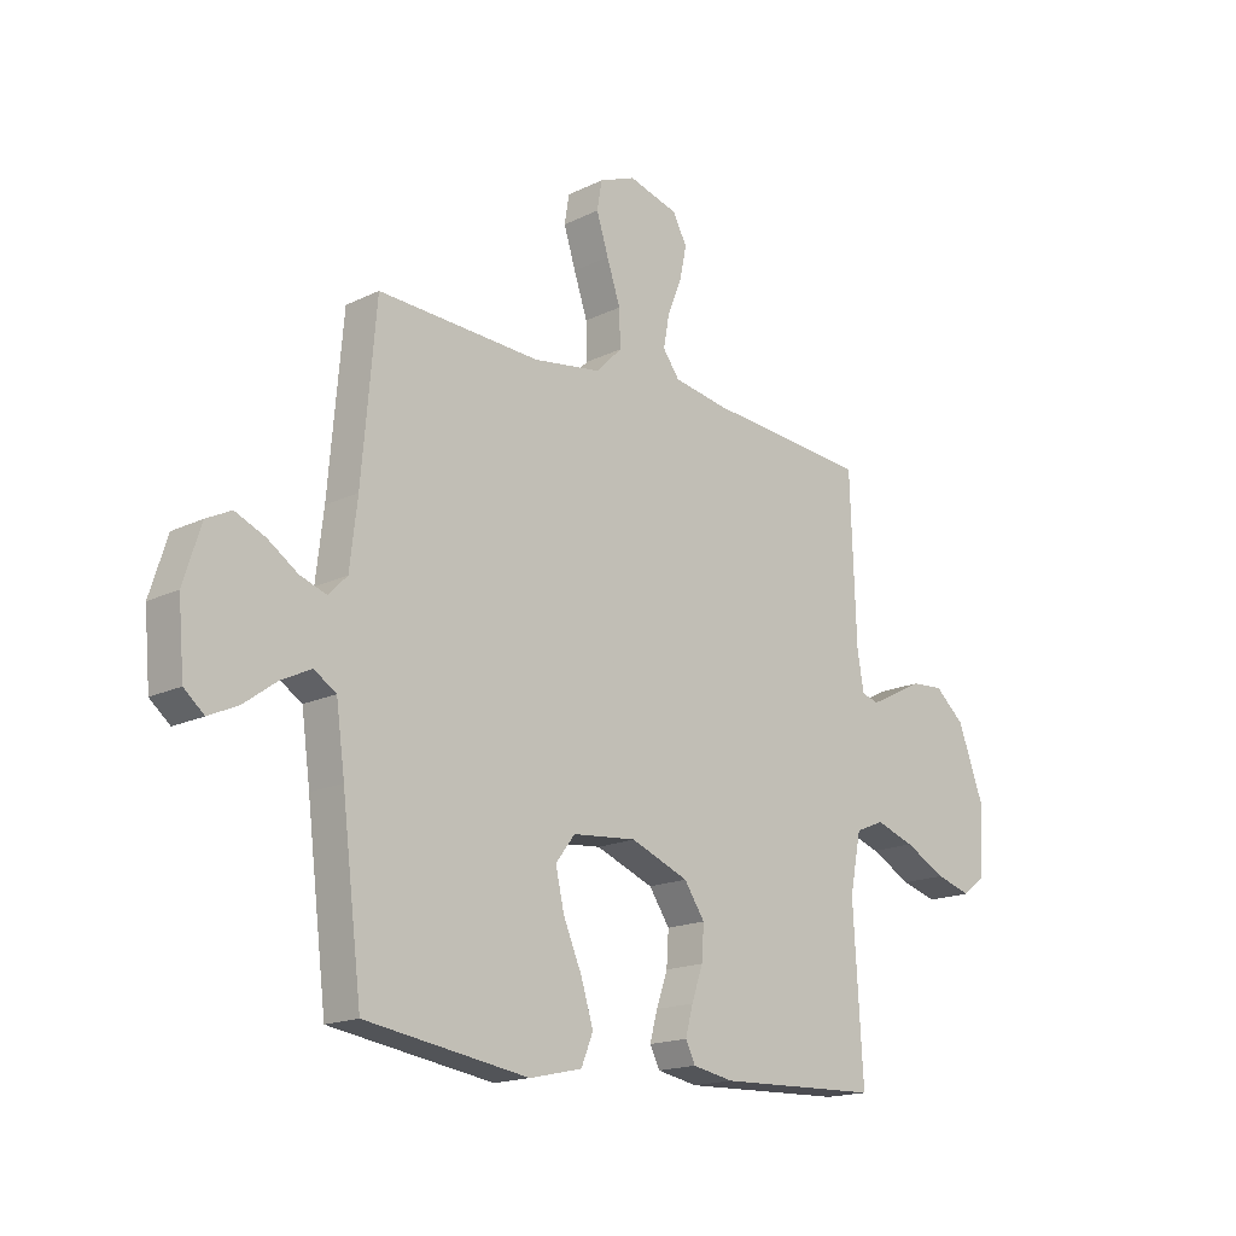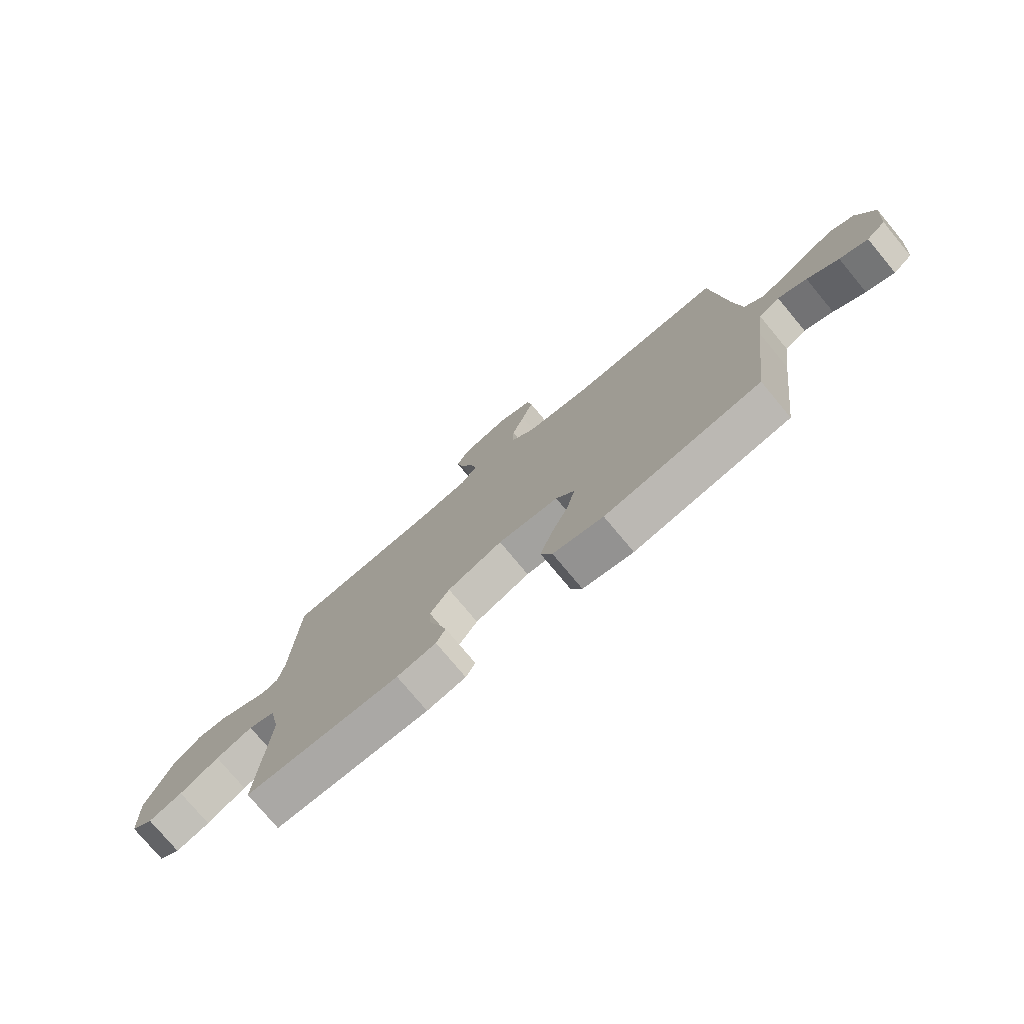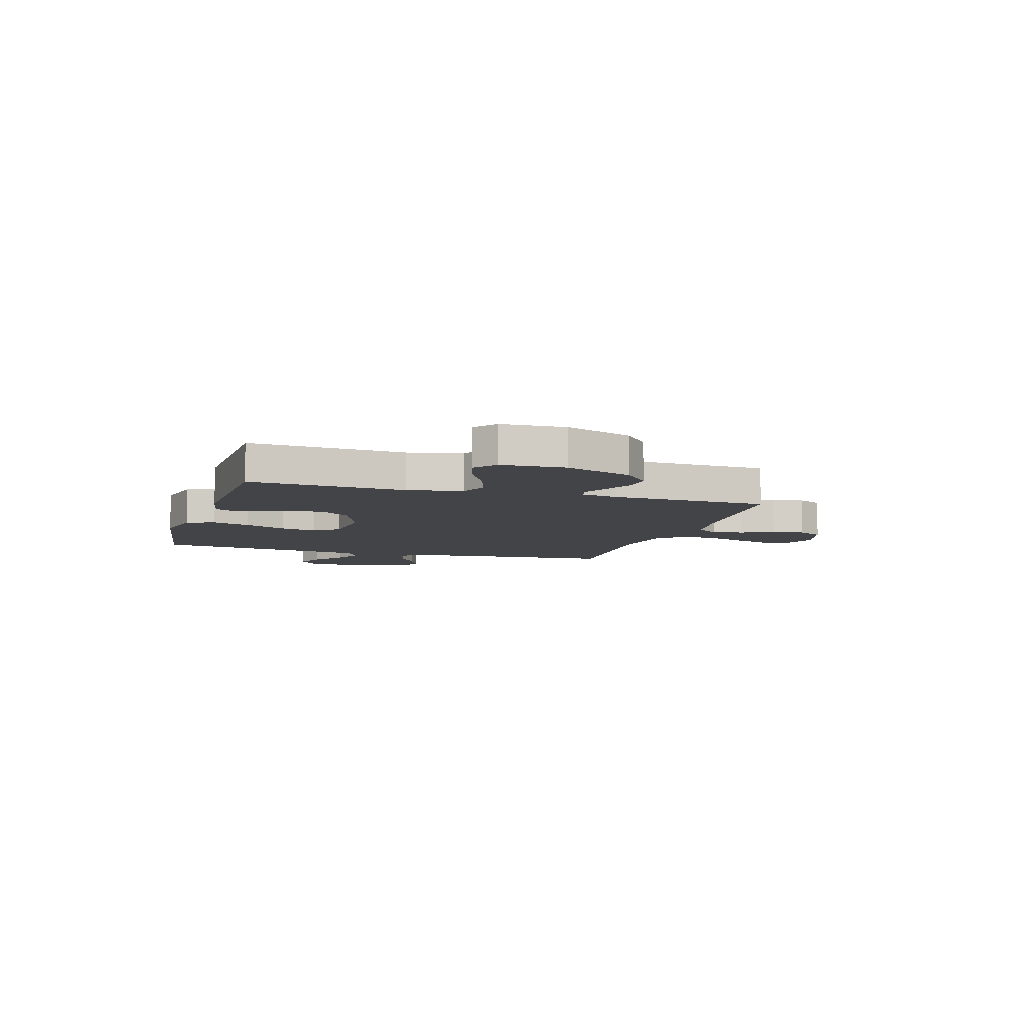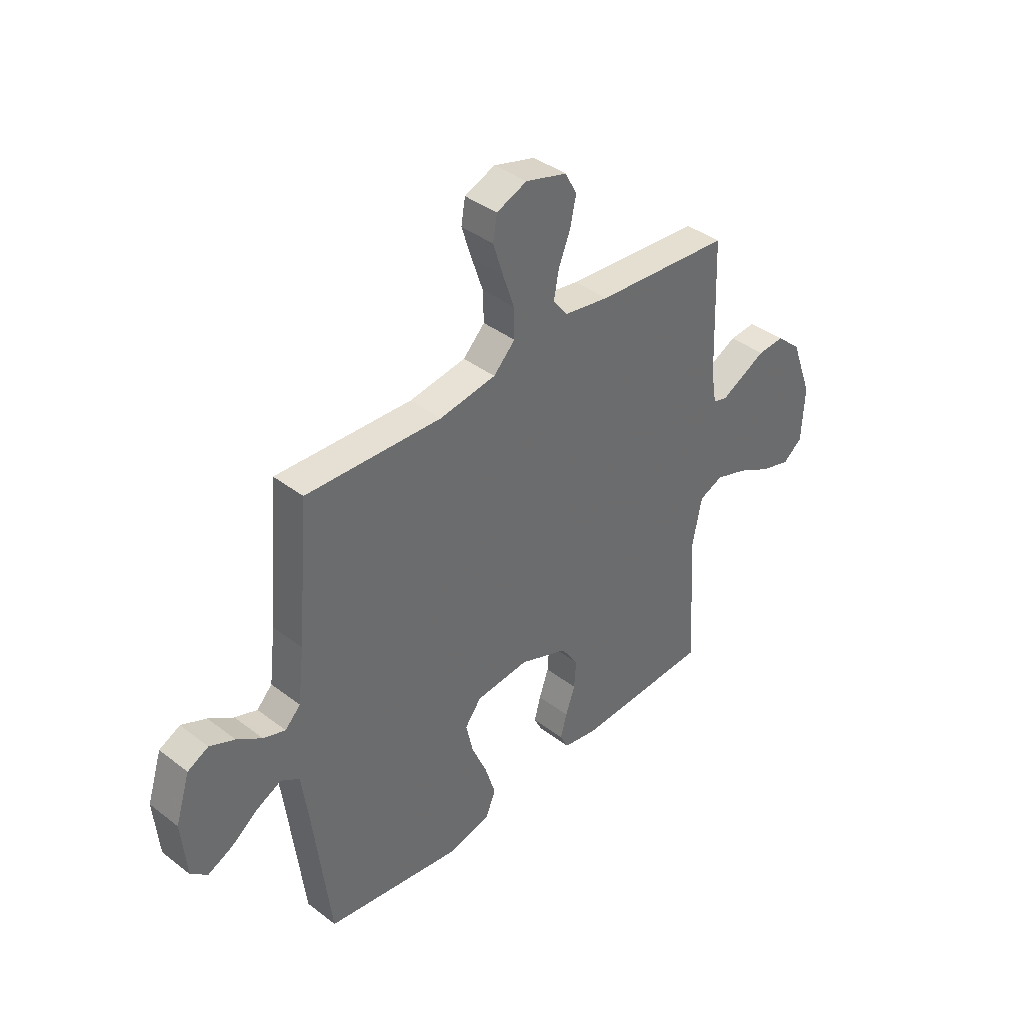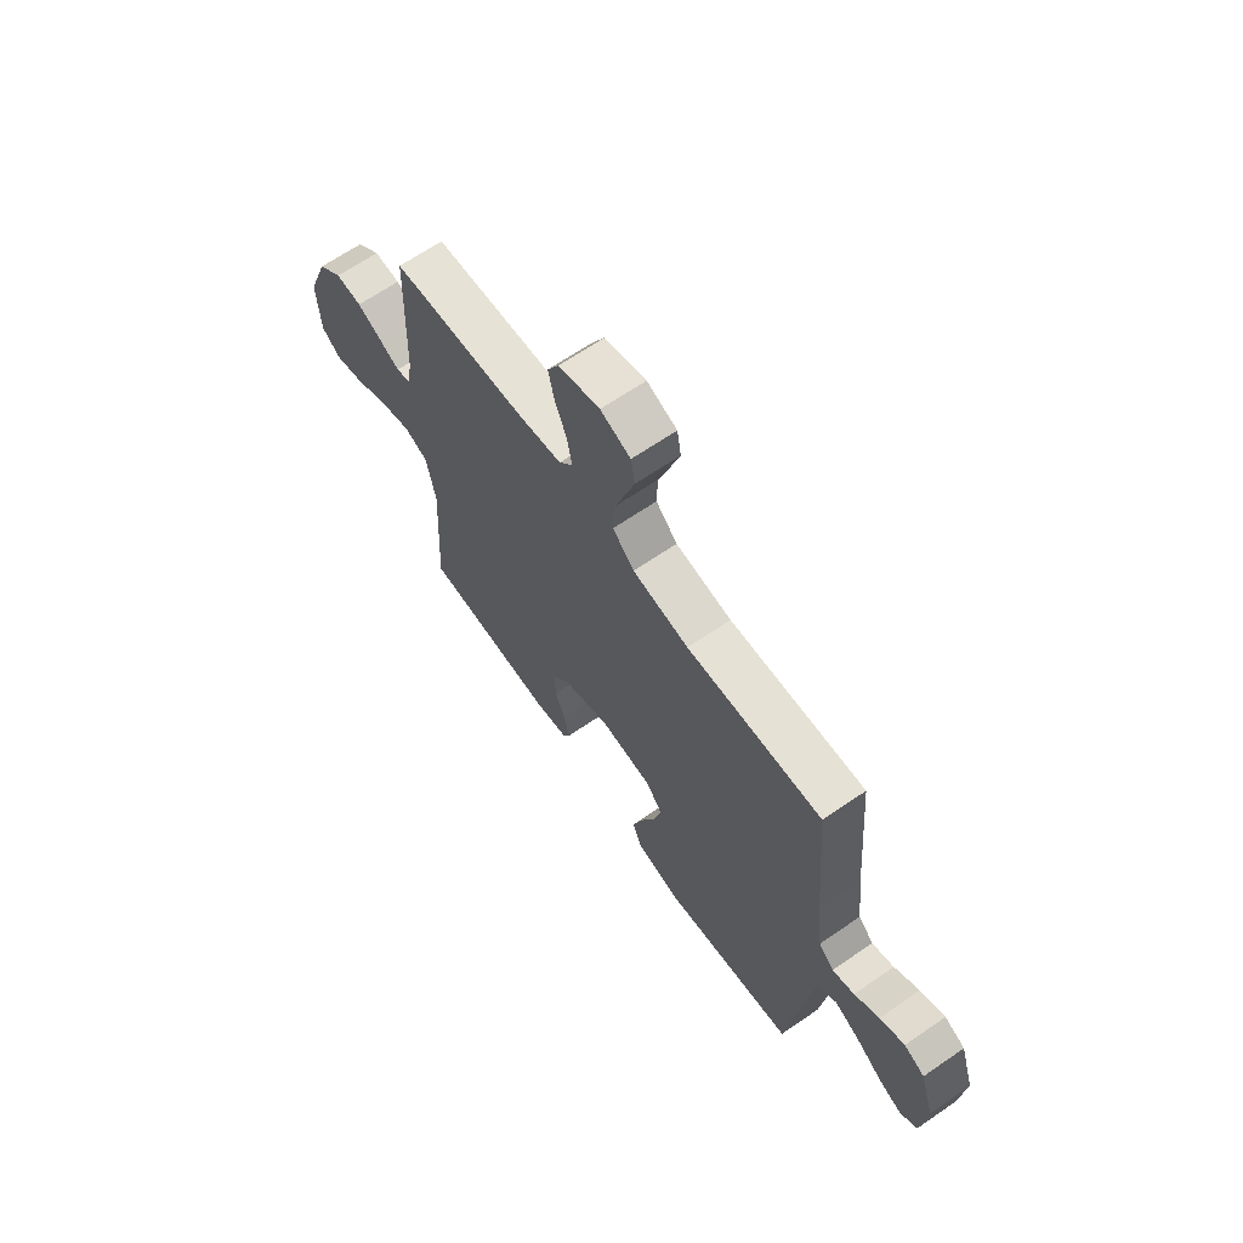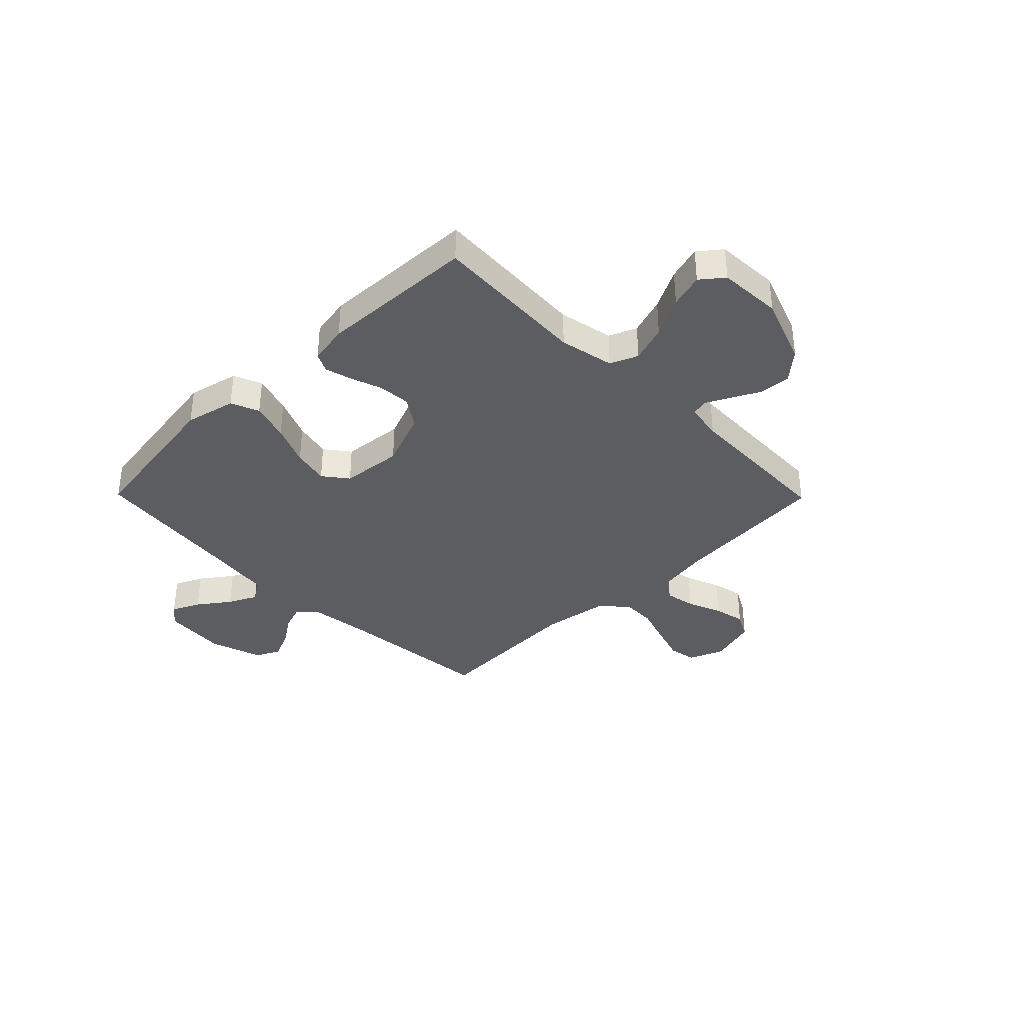
<metadata>
{"format":"obj","ext":"obj","renderer":"f3d","projection":"perspective","resolution":1024,"background":"white","views":[{"elev":-17.0,"azim":134.4,"up":"+Z"},{"elev":-76.7,"azim":39.8,"up":"+Z"},{"elev":-7.7,"azim":-106.9,"up":"+Y"},{"elev":39.4,"azim":133.6,"up":"+Z"},{"elev":66.0,"azim":55.4,"up":"+Z"},{"elev":-36.3,"azim":-135.5,"up":"+Y"}]}
</metadata>
<code>
v 0.5 0.07 -0.5
v 0.2 0.07 -0.546
v 0.103 0.07 -0.524
v 0.081 0.07 -0.47
v 0.104 0.07 -0.396
v 0.138 0.07 -0.317
v 0.154 0.07 -0.247
v 0.118 0.07 -0.2
v 0 0.07 -0.189
v -0.107 0.07 -0.231
v -0.145 0.07 -0.287
v -0.141 0.07 -0.349
v -0.12 0.07 -0.409
v -0.106 0.07 -0.461
v -0.124 0.07 -0.497
v -0.2 0.07 -0.511
v -0.5 0.07 -0.5
v -0.482 0.07 -0.2
v -0.503 0.07 -0.095
v -0.556 0.07 -0.073
v -0.628 0.07 -0.097
v -0.704 0.07 -0.137
v -0.77 0.07 -0.156
v -0.813 0.07 -0.122
v -0.819 0.07 0
v -0.771 0.07 0.129
v -0.716 0.07 0.177
v -0.657 0.07 0.173
v -0.602 0.07 0.145
v -0.555 0.07 0.121
v -0.523 0.07 0.13
v -0.511 0.07 0.2
v -0.5 0.07 0.5
v -0.2 0.07 0.524
v -0.099 0.07 0.541
v -0.068 0.07 0.583
v -0.079 0.07 0.642
v -0.105 0.07 0.707
v -0.118 0.07 0.768
v -0.092 0.07 0.817
v 0 0.07 0.843
v 0.067 0.07 0.816
v 0.076 0.07 0.763
v 0.054 0.07 0.694
v 0.029 0.07 0.62
v 0.027 0.07 0.553
v 0.075 0.07 0.505
v 0.2 0.07 0.486
v 0.5 0.07 0.5
v 0.526 0.07 0.2
v 0.54 0.07 0.081
v 0.574 0.07 0.046
v 0.623 0.07 0.063
v 0.678 0.07 0.1
v 0.733 0.07 0.124
v 0.779 0.07 0.101
v 0.811 0.07 0
v 0.8 0.07 -0.123
v 0.763 0.07 -0.154
v 0.709 0.07 -0.129
v 0.649 0.07 -0.085
v 0.594 0.07 -0.058
v 0.553 0.07 -0.084
v 0.537 0.07 -0.2
v 0.5 0 -0.5
v 0.2 0 -0.546
v 0.103 0 -0.524
v 0.081 0 -0.47
v 0.104 0 -0.396
v 0.138 0 -0.317
v 0.154 0 -0.247
v 0.118 0 -0.2
v 0 0 -0.189
v -0.107 0 -0.231
v -0.145 0 -0.287
v -0.141 0 -0.349
v -0.12 0 -0.409
v -0.106 0 -0.461
v -0.124 0 -0.497
v -0.2 0 -0.511
v -0.5 0 -0.5
v -0.482 0 -0.2
v -0.503 0 -0.095
v -0.556 0 -0.073
v -0.628 0 -0.097
v -0.704 0 -0.137
v -0.77 0 -0.156
v -0.813 0 -0.122
v -0.819 0 0
v -0.771 0 0.129
v -0.716 0 0.177
v -0.657 0 0.173
v -0.602 0 0.145
v -0.555 0 0.121
v -0.523 0 0.13
v -0.511 0 0.2
v -0.5 0 0.5
v -0.2 0 0.524
v -0.099 0 0.541
v -0.068 0 0.583
v -0.079 0 0.642
v -0.105 0 0.707
v -0.118 0 0.768
v -0.092 0 0.817
v 0 0 0.843
v 0.067 0 0.816
v 0.076 0 0.763
v 0.054 0 0.694
v 0.029 0 0.62
v 0.027 0 0.553
v 0.075 0 0.505
v 0.2 0 0.486
v 0.5 0 0.5
v 0.526 0 0.2
v 0.54 0 0.081
v 0.574 0 0.046
v 0.623 0 0.063
v 0.678 0 0.1
v 0.733 0 0.124
v 0.779 0 0.101
v 0.811 0 0
v 0.8 0 -0.123
v 0.763 0 -0.154
v 0.709 0 -0.129
v 0.649 0 -0.085
v 0.594 0 -0.058
v 0.553 0 -0.084
v 0.537 0 -0.2
f 59 60 61
f 58 59 61
f 57 58 61
f 56 57 61
f 55 56 61
f 54 55 61
f 53 54 61
f 52 53 61 62
f 51 52 62 63
f 48 49 50
f 51 63 64
f 50 51 64
f 48 50 64
f 47 48 64
f 43 44 45
f 42 43 45
f 41 42 45
f 40 41 45
f 39 40 45
f 38 39 45
f 37 38 45
f 36 37 45 46
f 47 64 1
f 46 47 1
f 36 46 1
f 35 36 1
f 28 29 30
f 27 28 30
f 26 27 30
f 25 26 30
f 24 25 30
f 23 24 30
f 22 23 30
f 21 22 30
f 20 21 30 31
f 19 20 31 32
f 16 17 18
f 15 16 18
f 14 15 18
f 13 14 18
f 12 13 18
f 32 33 34
f 19 32 34
f 18 19 34
f 12 18 34
f 11 12 34
f 4 5 6
f 3 4 6
f 2 3 6
f 1 2 6
f 1 6 7
f 35 1 7 8
f 10 11 34 35
f 9 10 35
f 8 9 35
f 125 124 123
f 125 123 122
f 125 122 121
f 125 121 120
f 125 120 119
f 125 119 118
f 125 118 117
f 126 125 117 116
f 127 126 116 115
f 114 113 112
f 128 127 115
f 128 115 114
f 128 114 112
f 128 112 111
f 109 108 107
f 109 107 106
f 109 106 105
f 109 105 104
f 109 104 103
f 109 103 102
f 109 102 101
f 110 109 101 100
f 65 128 111
f 65 111 110
f 65 110 100
f 65 100 99
f 94 93 92
f 94 92 91
f 94 91 90
f 94 90 89
f 94 89 88
f 94 88 87
f 94 87 86
f 94 86 85
f 95 94 85 84
f 96 95 84 83
f 82 81 80
f 82 80 79
f 82 79 78
f 82 78 77
f 82 77 76
f 98 97 96
f 98 96 83
f 98 83 82
f 98 82 76
f 98 76 75
f 70 69 68
f 70 68 67
f 70 67 66
f 70 66 65
f 71 70 65
f 72 71 65 99
f 99 98 75 74
f 99 74 73
f 99 73 72
f 1 65 66 2
f 2 66 67 3
f 3 67 68 4
f 4 68 69 5
f 5 69 70 6
f 6 70 71 7
f 7 71 72 8
f 8 72 73 9
f 9 73 74 10
f 10 74 75 11
f 11 75 76 12
f 12 76 77 13
f 13 77 78 14
f 14 78 79 15
f 15 79 80 16
f 16 80 81 17
f 17 81 82 18
f 18 82 83 19
f 19 83 84 20
f 20 84 85 21
f 21 85 86 22
f 22 86 87 23
f 23 87 88 24
f 24 88 89 25
f 25 89 90 26
f 26 90 91 27
f 27 91 92 28
f 28 92 93 29
f 29 93 94 30
f 30 94 95 31
f 31 95 96 32
f 32 96 97 33
f 33 97 98 34
f 34 98 99 35
f 35 99 100 36
f 36 100 101 37
f 37 101 102 38
f 38 102 103 39
f 39 103 104 40
f 40 104 105 41
f 41 105 106 42
f 42 106 107 43
f 43 107 108 44
f 44 108 109 45
f 45 109 110 46
f 46 110 111 47
f 47 111 112 48
f 48 112 113 49
f 49 113 114 50
f 50 114 115 51
f 51 115 116 52
f 52 116 117 53
f 53 117 118 54
f 54 118 119 55
f 55 119 120 56
f 56 120 121 57
f 57 121 122 58
f 58 122 123 59
f 59 123 124 60
f 60 124 125 61
f 61 125 126 62
f 62 126 127 63
f 63 127 128 64
f 64 128 65 1

</code>
